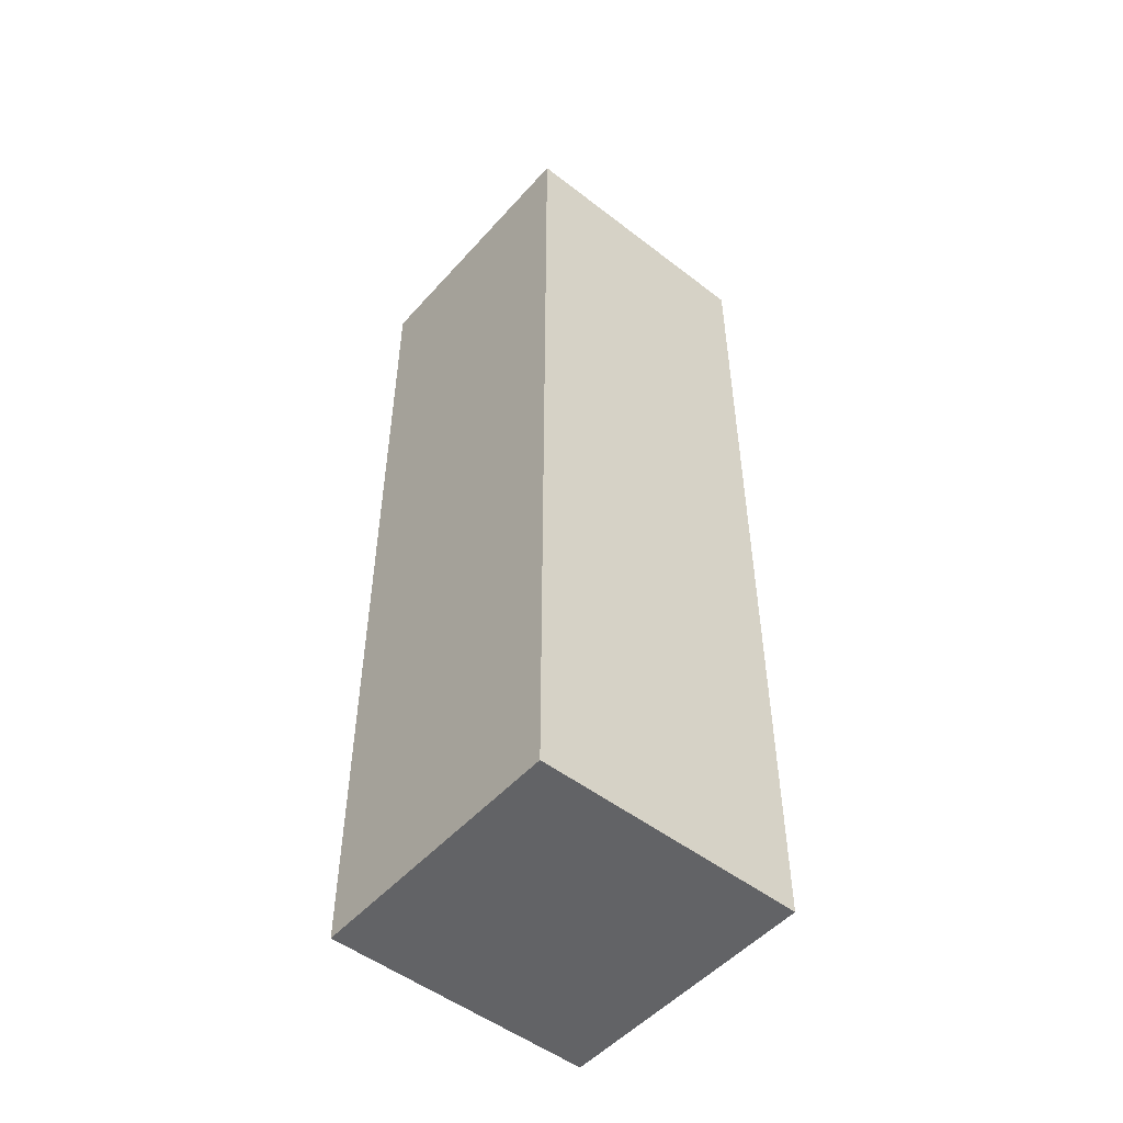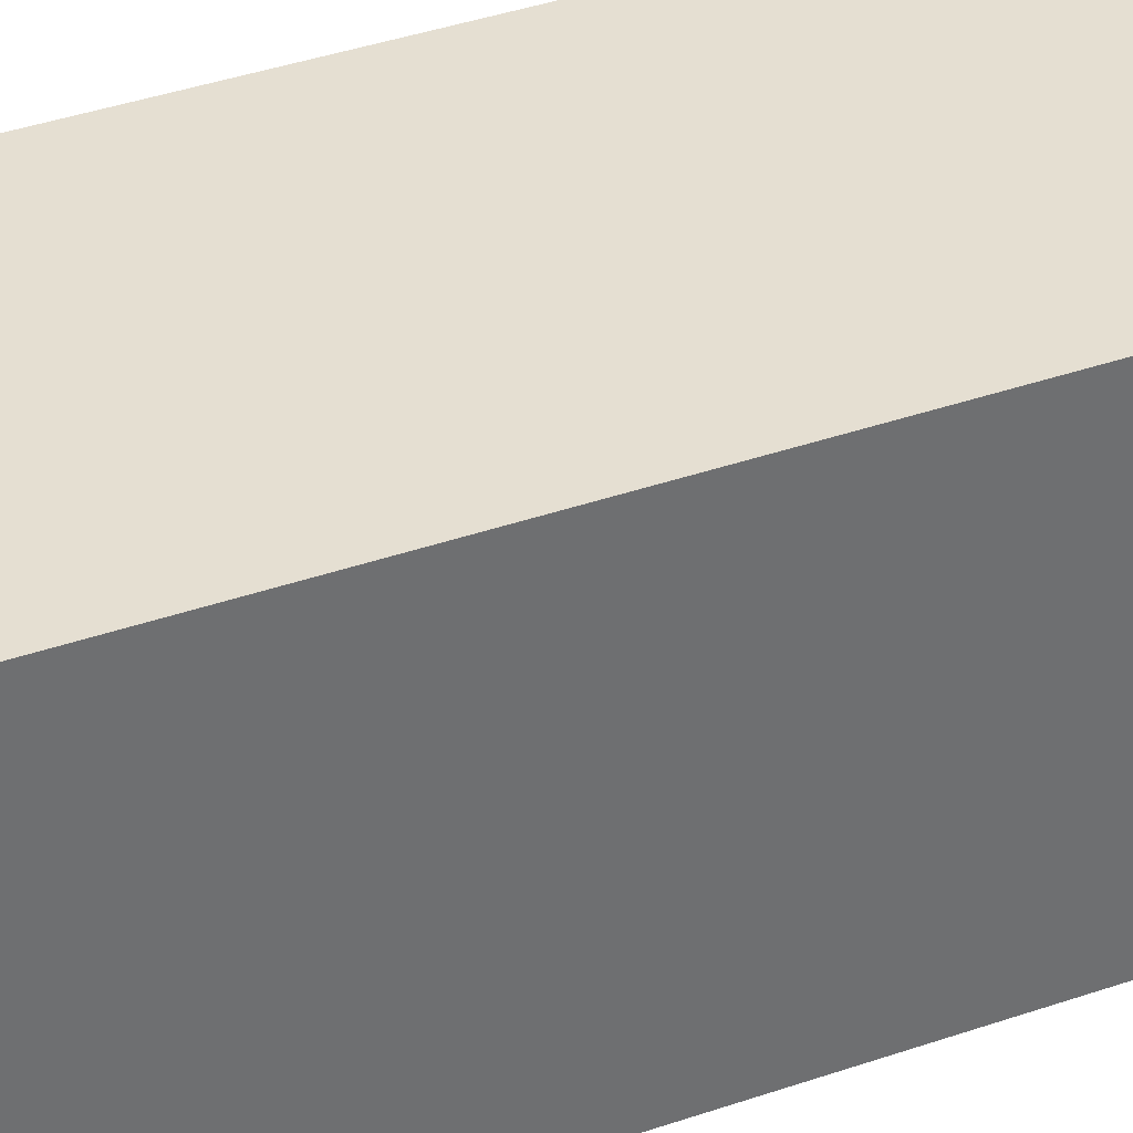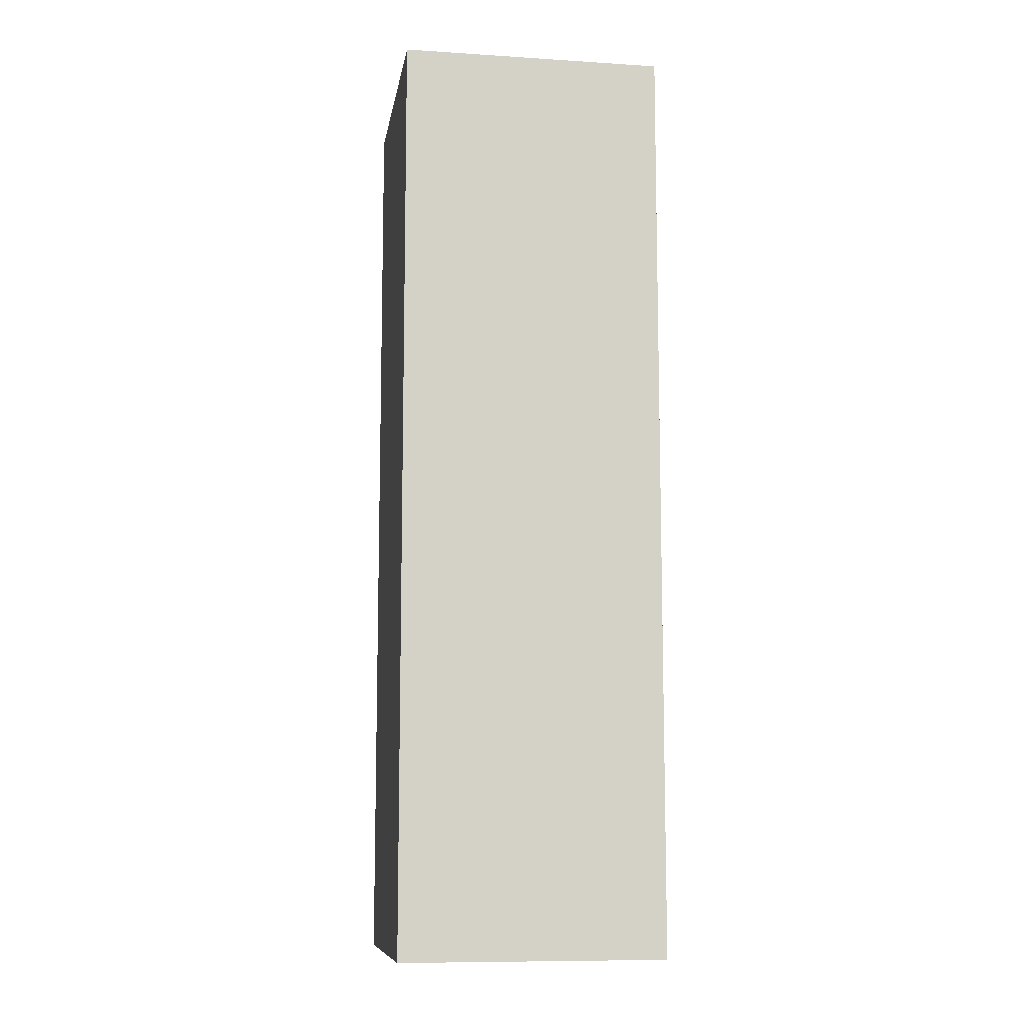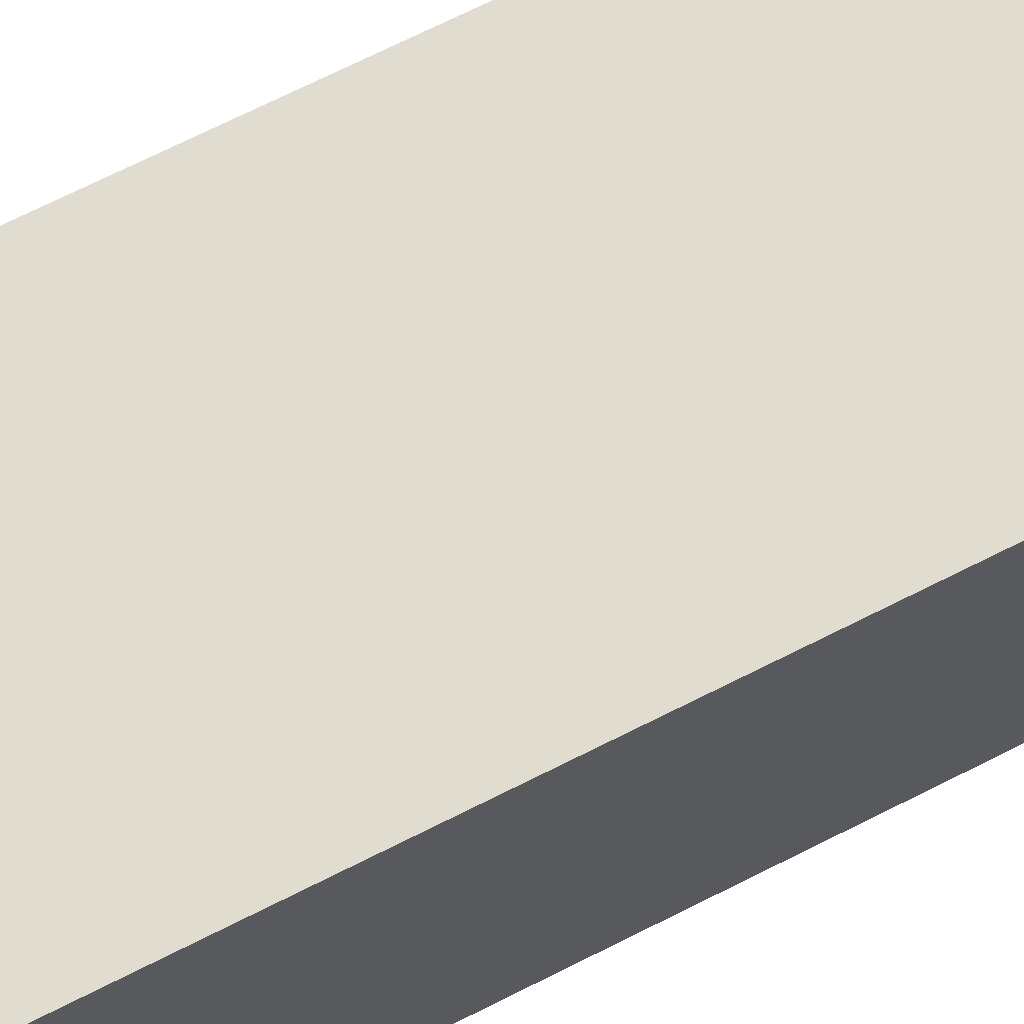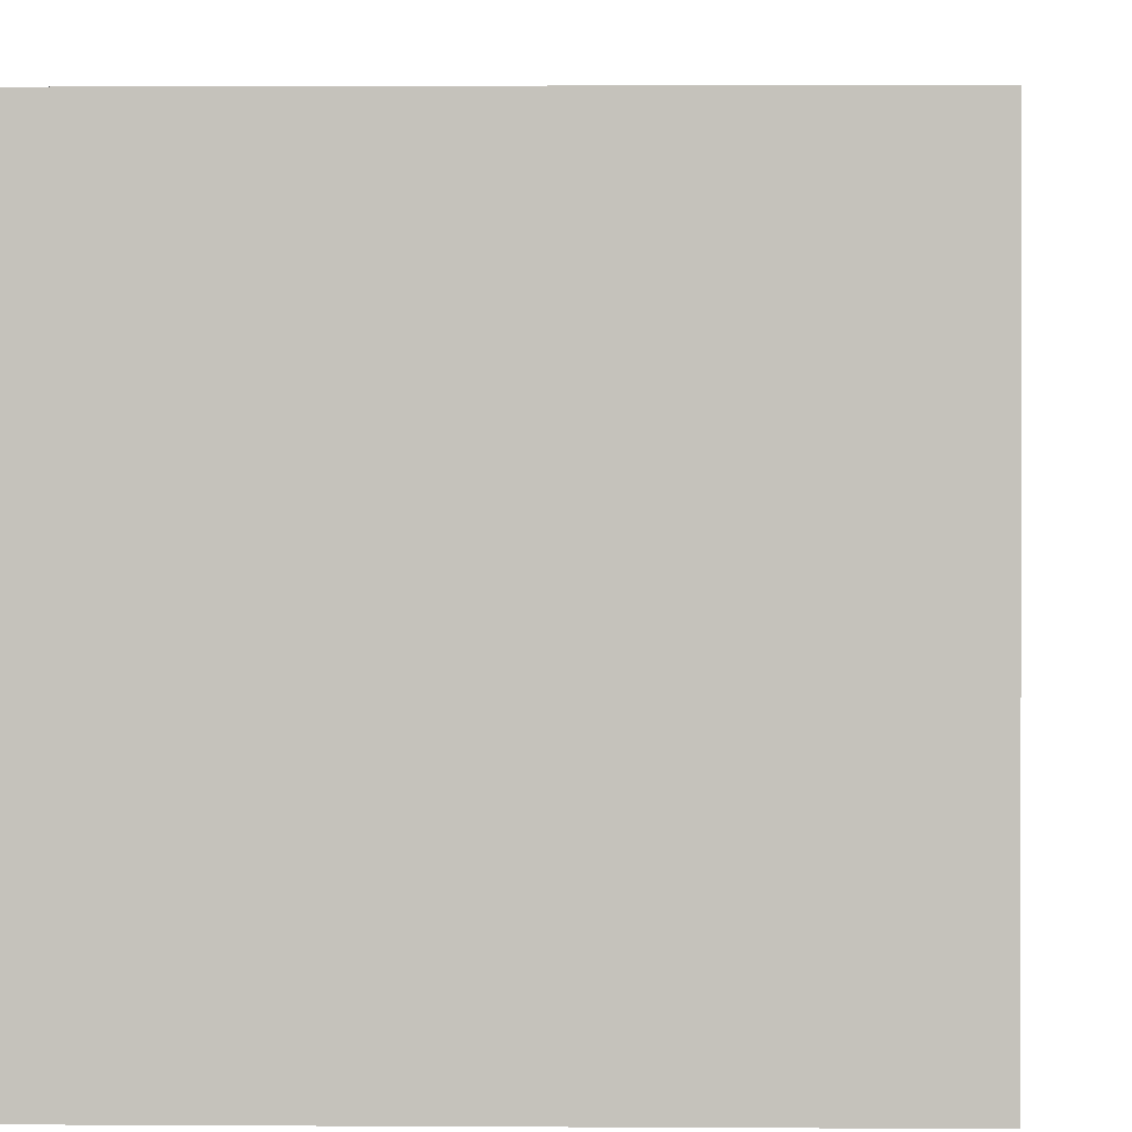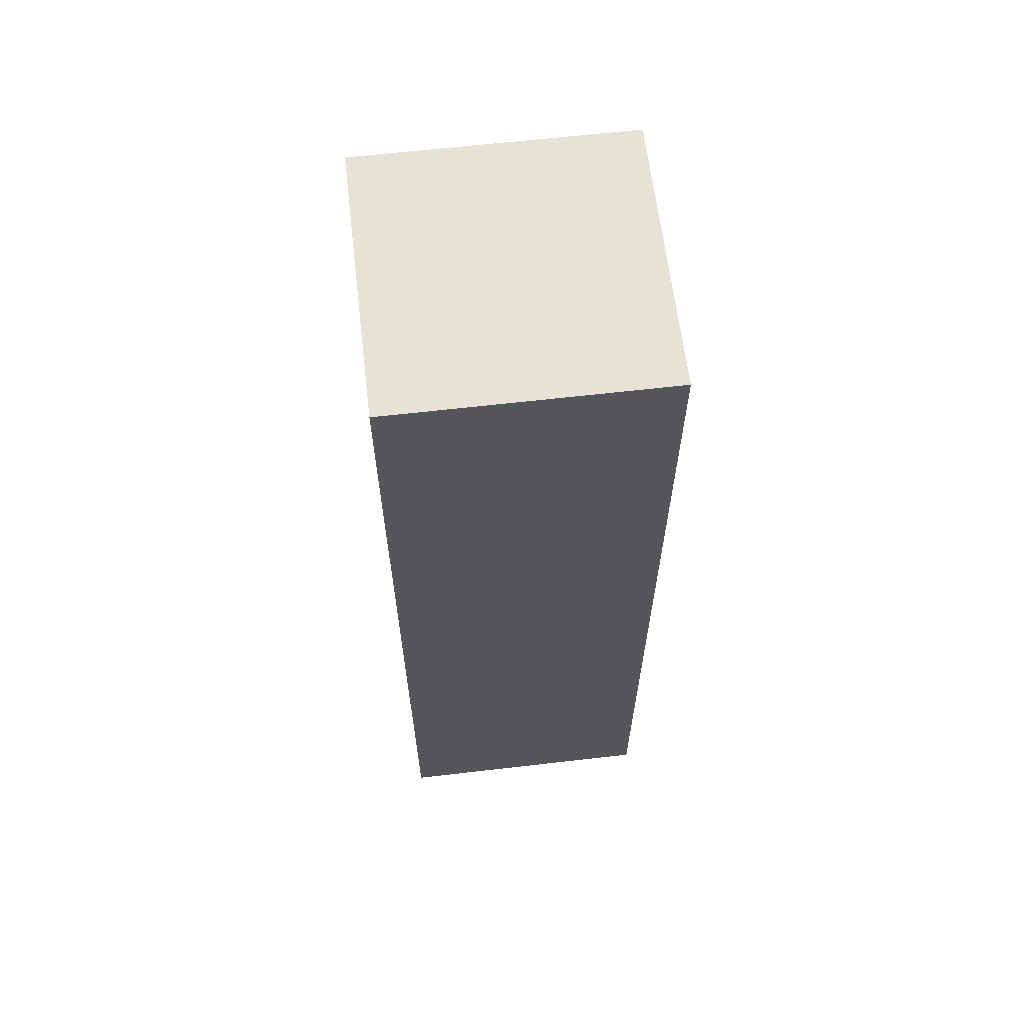
<metadata>
{"format":"obj","ext":"obj","renderer":"f3d","projection":"perspective","resolution":1024,"background":"white","views":[{"elev":-50.9,"azim":139.9,"up":"+Z"},{"elev":37.3,"azim":-114.3,"up":"+Y"},{"elev":-9.9,"azim":-9.2,"up":"+Z"},{"elev":69.6,"azim":63.1,"up":"+Y"},{"elev":1.3,"azim":-177.9,"up":"+Y"},{"elev":63.3,"azim":83.3,"up":"+Z"}]}
</metadata>
<code>
o lhorn_Mesh_6
v 0.125 0 0.4375
v 0.125 0 0
v 0.125 -0.125 0.4375
v 0.125 -0.125 0
v 0 0 0
v 0 0 0.4375
v 0 -0.125 0
v 0 -0.125 0.4375
f 1 3 2
f 3 4 2
f 5 7 6
f 7 8 6
f 5 6 2
f 6 1 2
f 8 7 3
f 7 4 3
f 6 8 1
f 8 3 1
f 2 4 5
f 4 7 5

</code>
